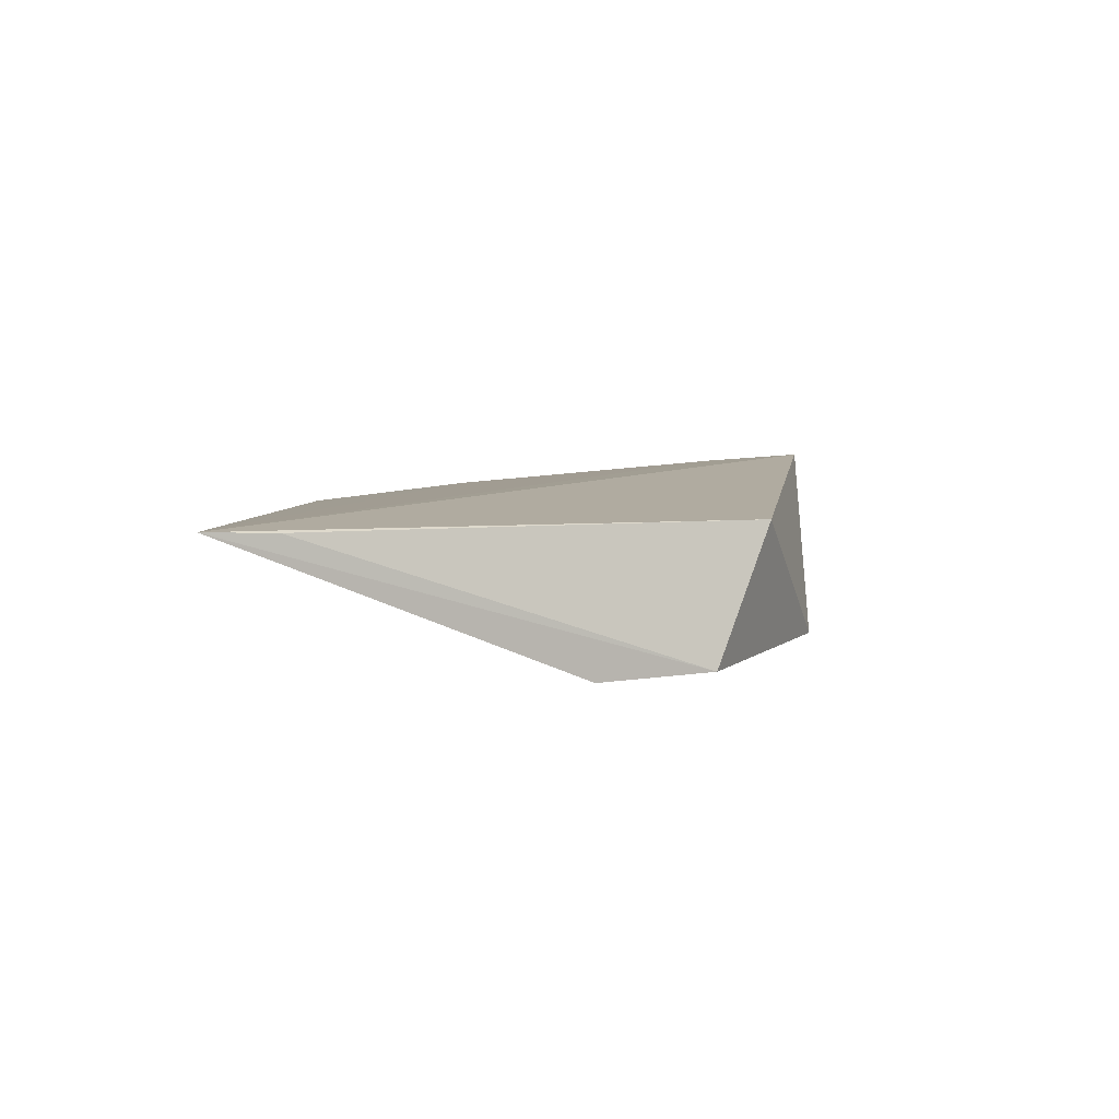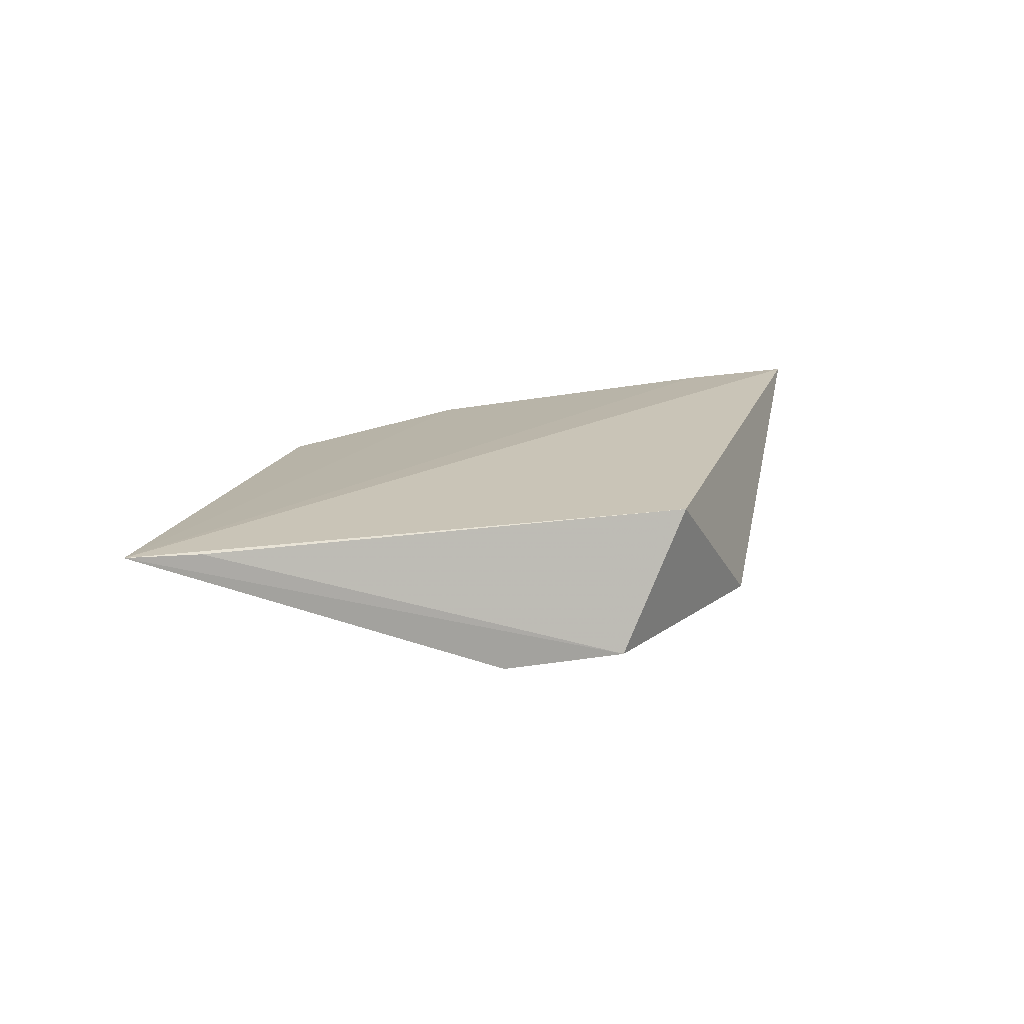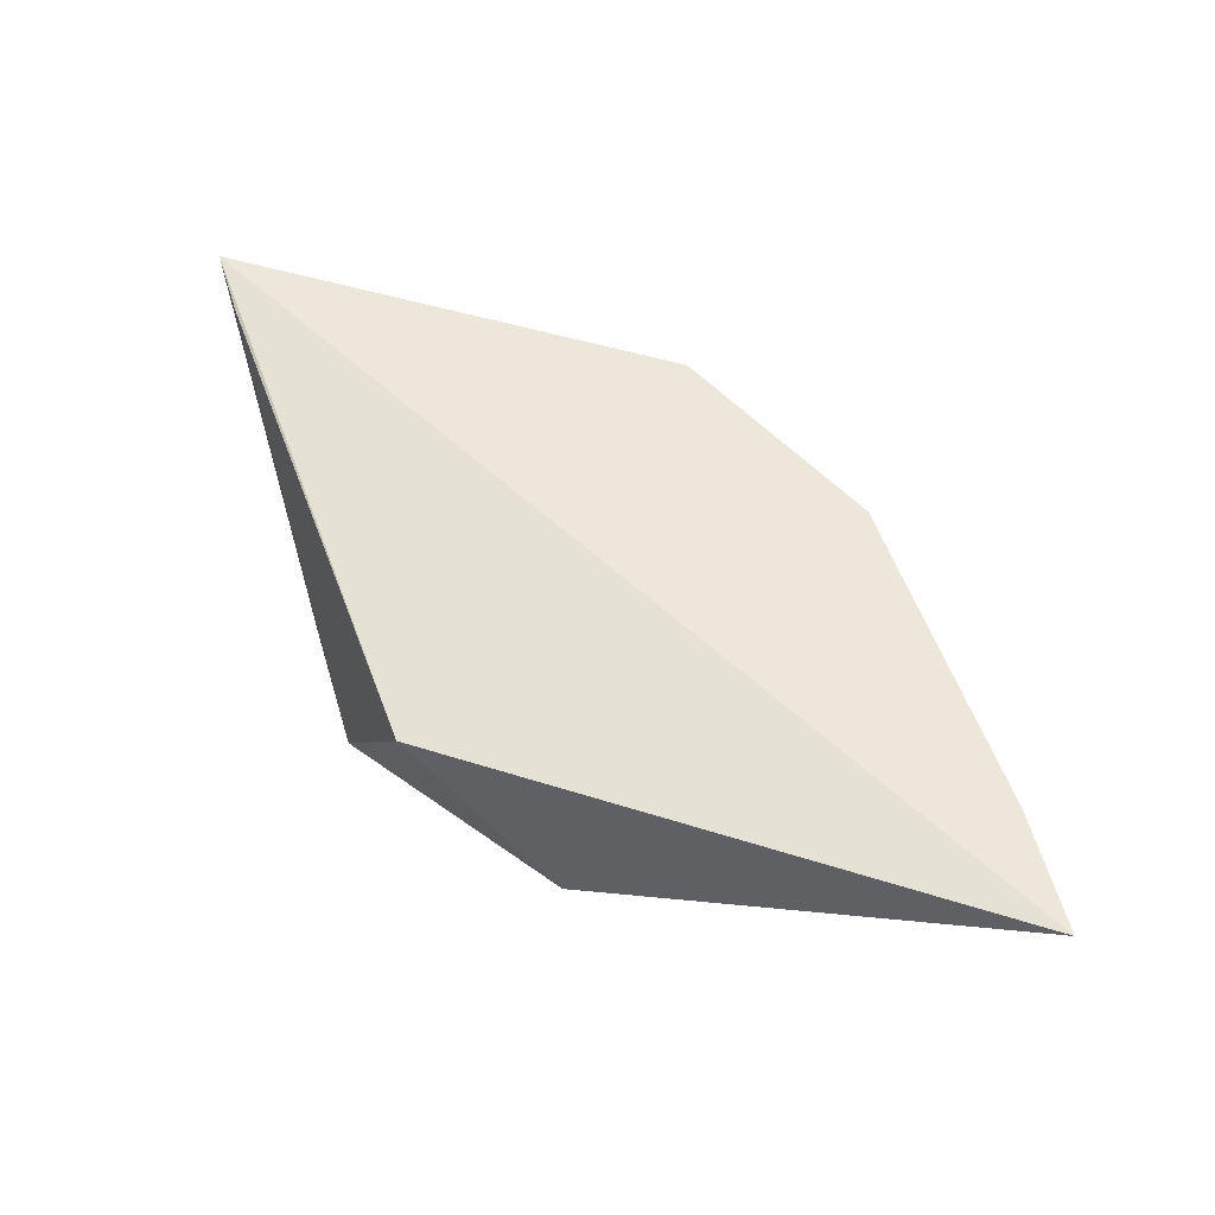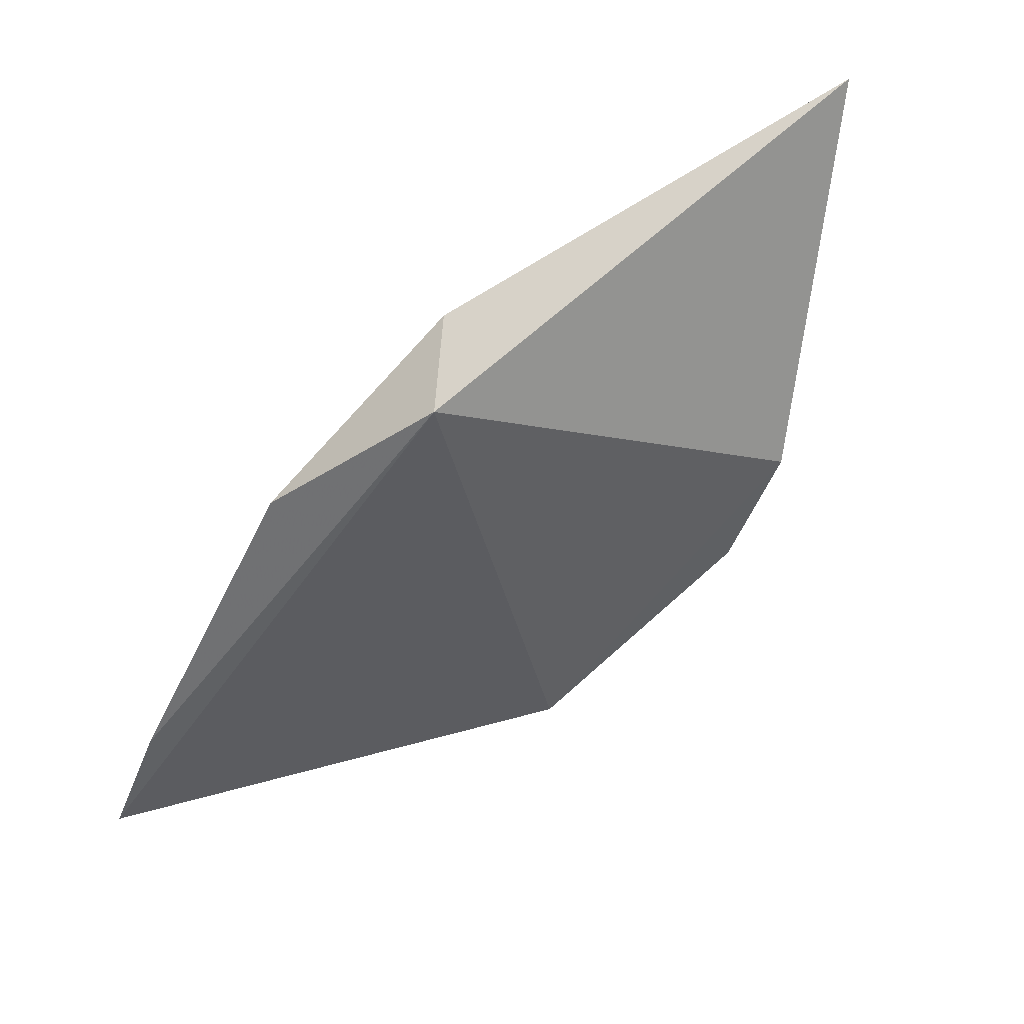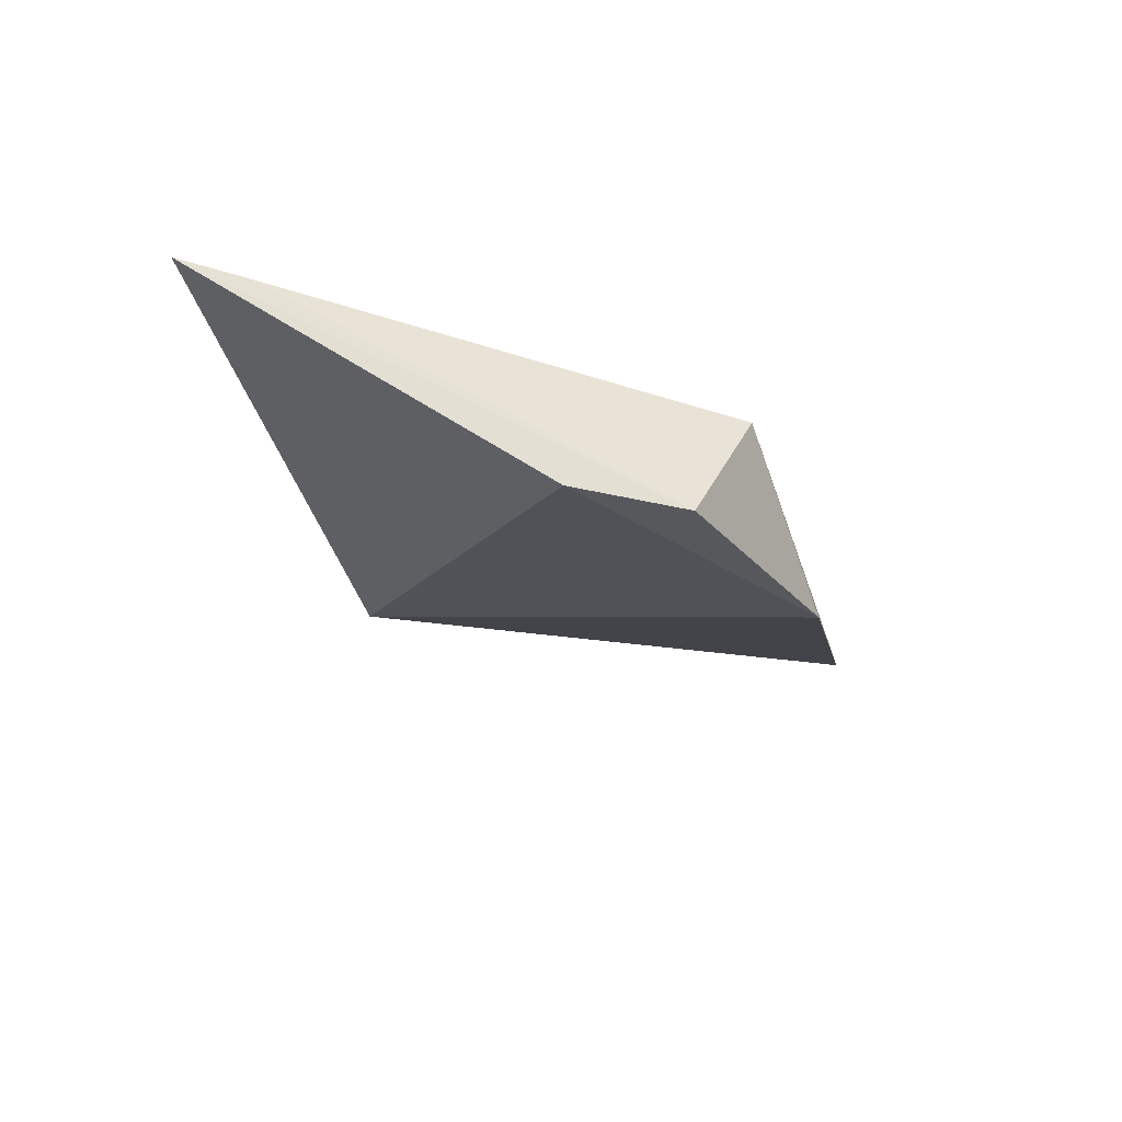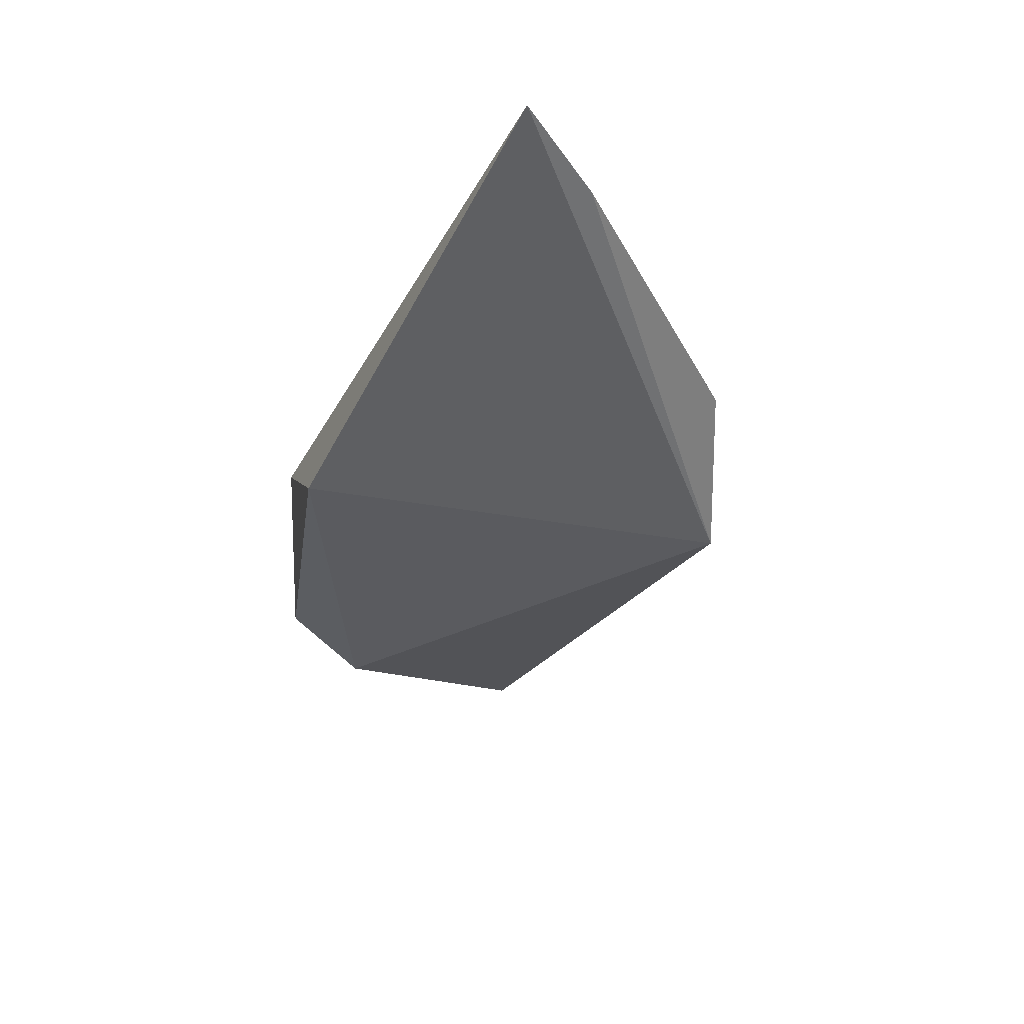
<metadata>
{"format":"obj","ext":"obj","renderer":"f3d","projection":"perspective","resolution":1024,"background":"white","views":[{"elev":7.0,"azim":89.7,"up":"+Y"},{"elev":16.7,"azim":97.7,"up":"+Y"},{"elev":59.2,"azim":-170.4,"up":"+Y"},{"elev":51.5,"azim":-33.2,"up":"+Z"},{"elev":-28.2,"azim":95.7,"up":"+Y"},{"elev":-35.5,"azim":-125.0,"up":"+Y"}]}
</metadata>
<code>
v -0.3534 0.7249 0.498
v -0.3708 0.7227 0.4646
v -0.5072 0.7146 0.2347
v -0.8264 0.7249 0.1848
v -0.4394 0.6432 0.3252
v -0.4697 0.6432 0.2646
v -0.6375 0.6796 0.4558
v -0.5909 0.6432 0.204
v -0.6094 0.7146 0.4757
v -0.7992 0.7228 0.2446
v -0.7125 0.7158 0.3995
f 1 2 3
f 1 3 4
f 6 2 1
f 6 1 5
f 6 3 2
f 7 5 1
f 8 4 3
f 8 3 6
f 8 7 4
f 8 6 5
f 8 5 7
f 9 7 1
f 10 1 4
f 10 4 7
f 11 9 1
f 11 1 10
f 11 10 7
f 11 7 9

</code>
